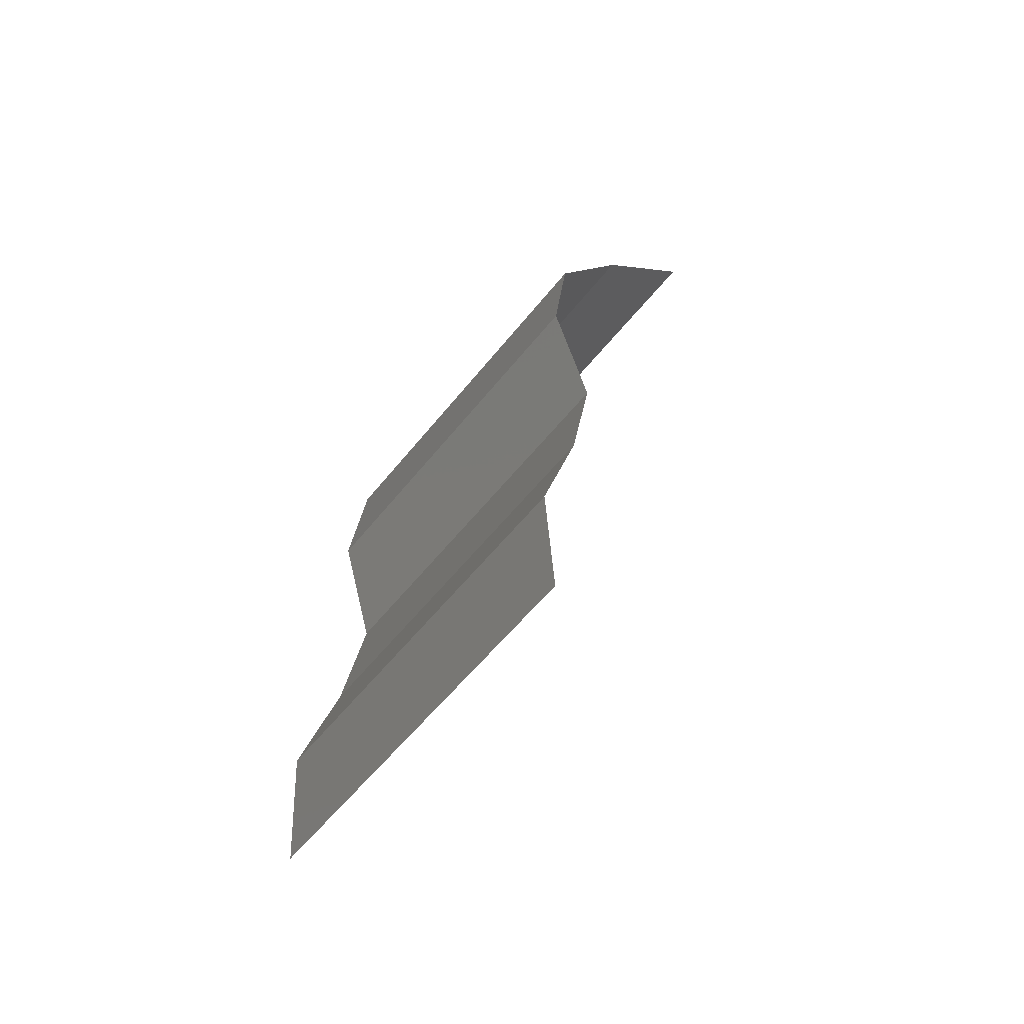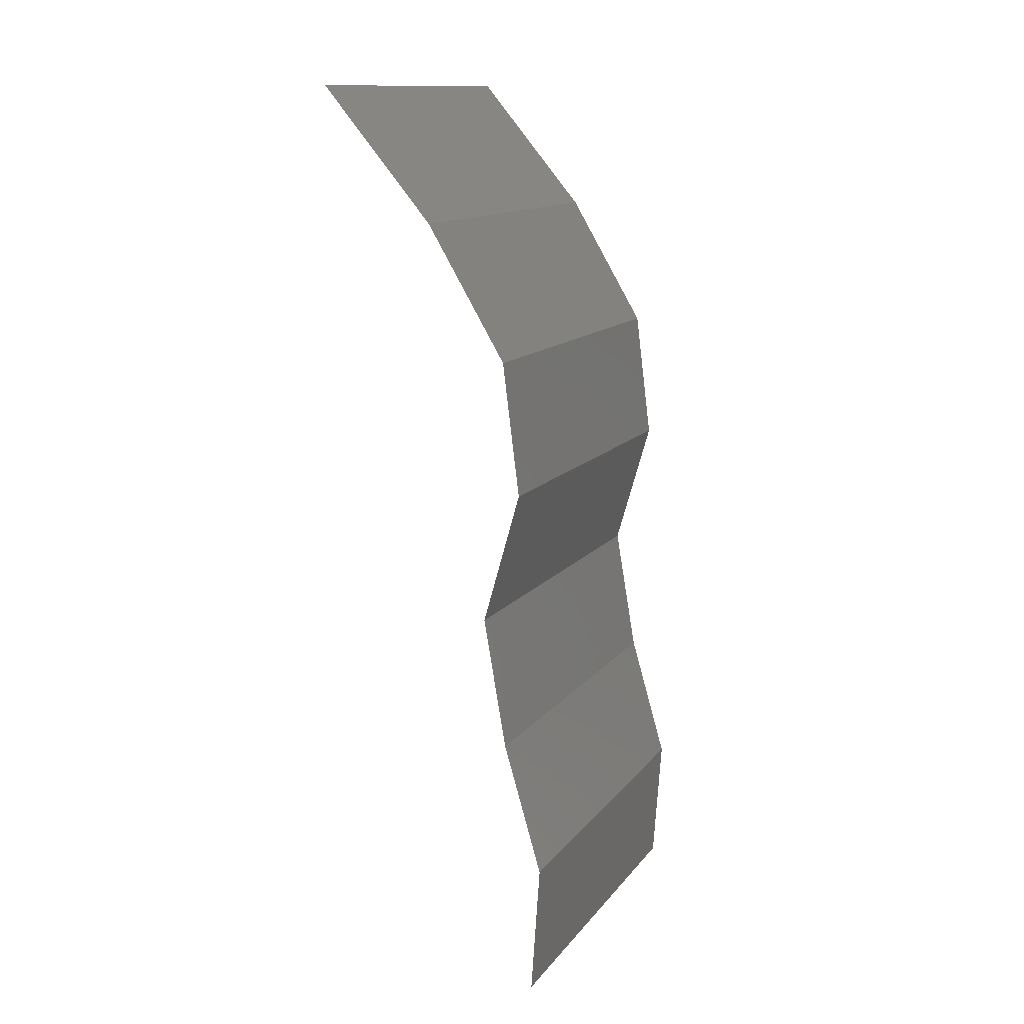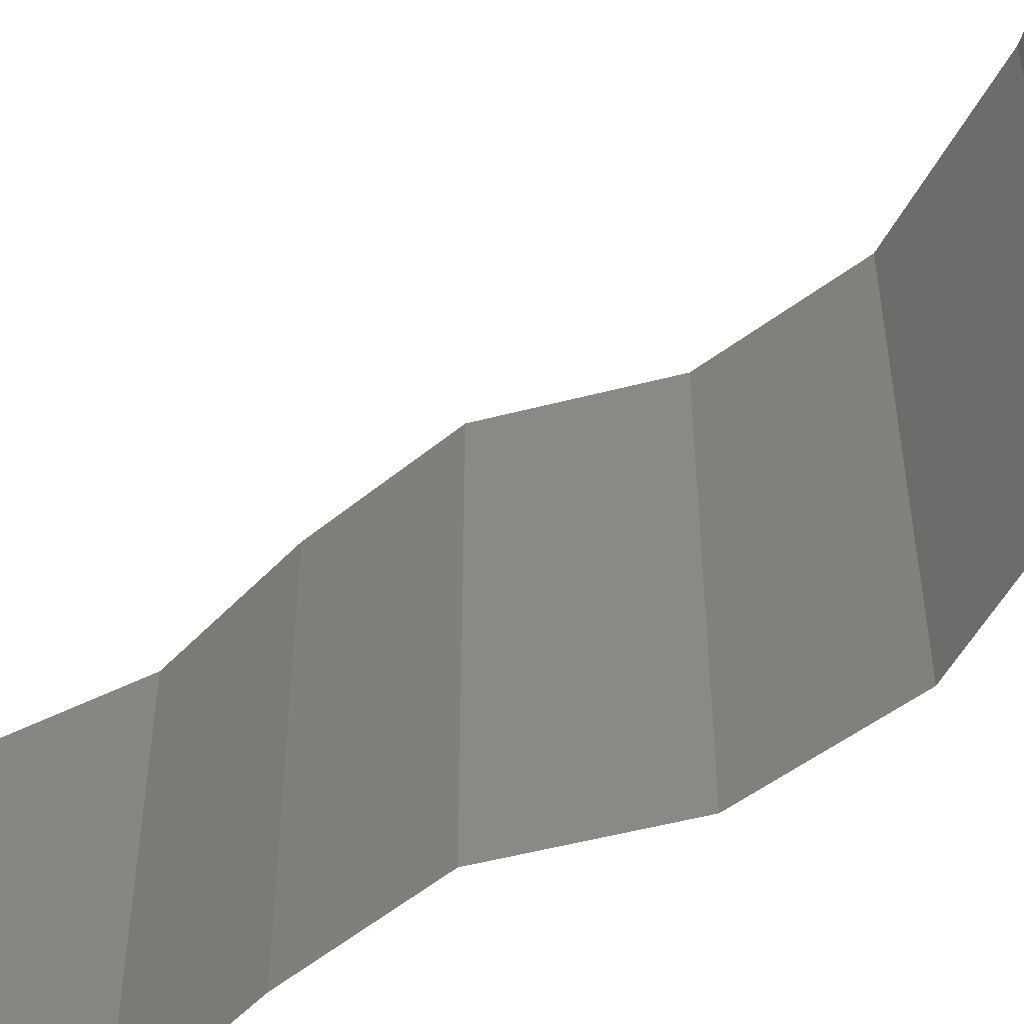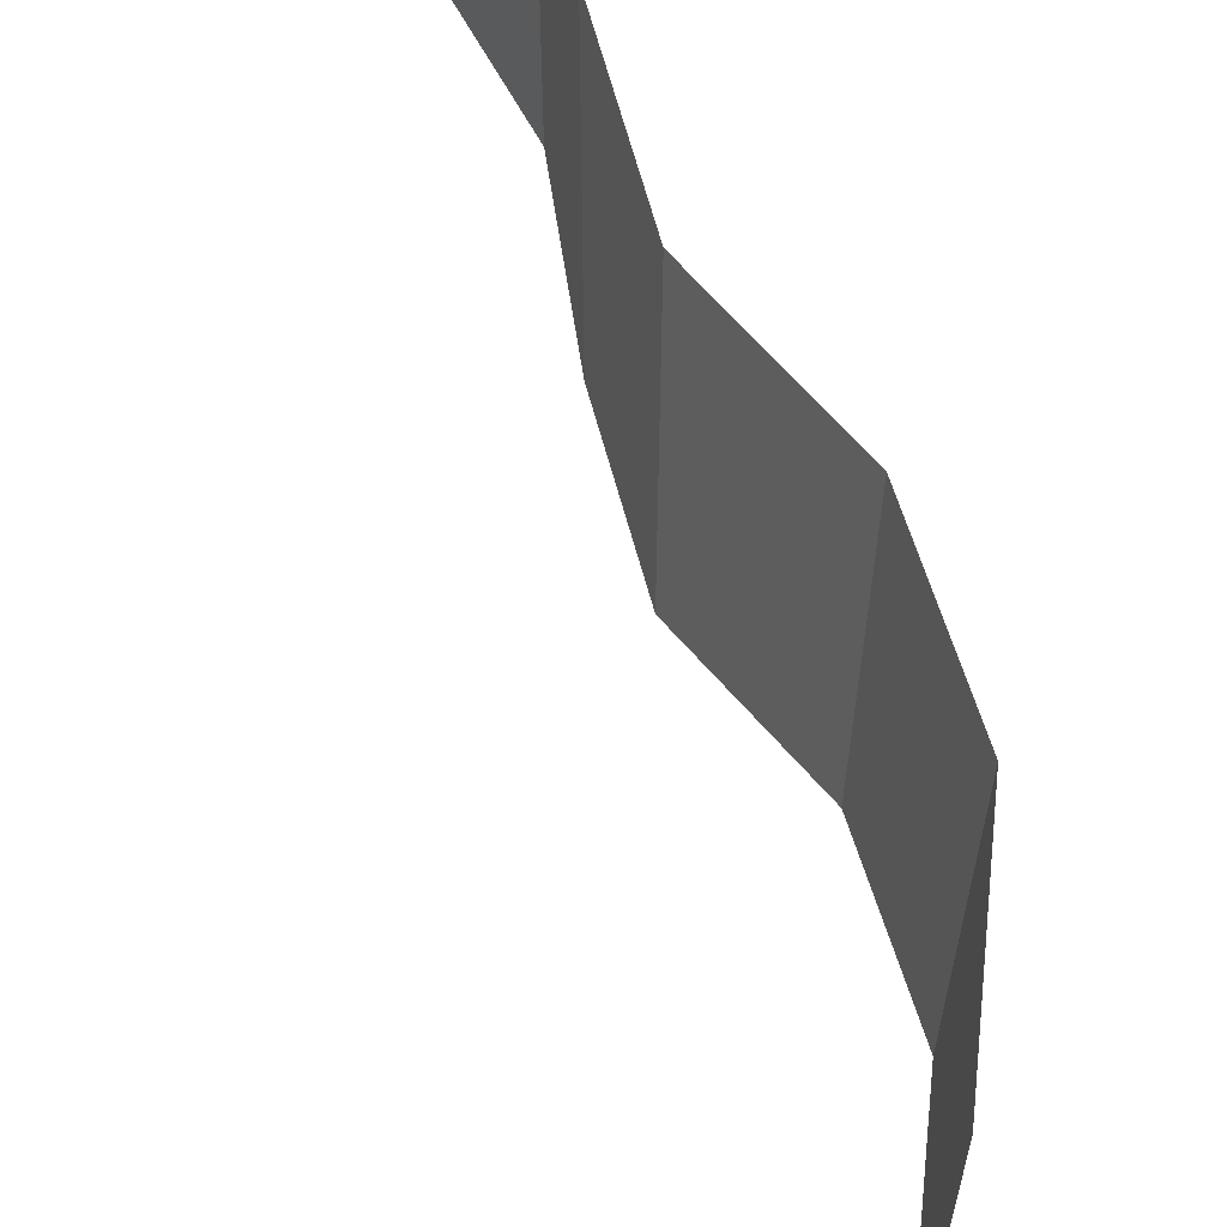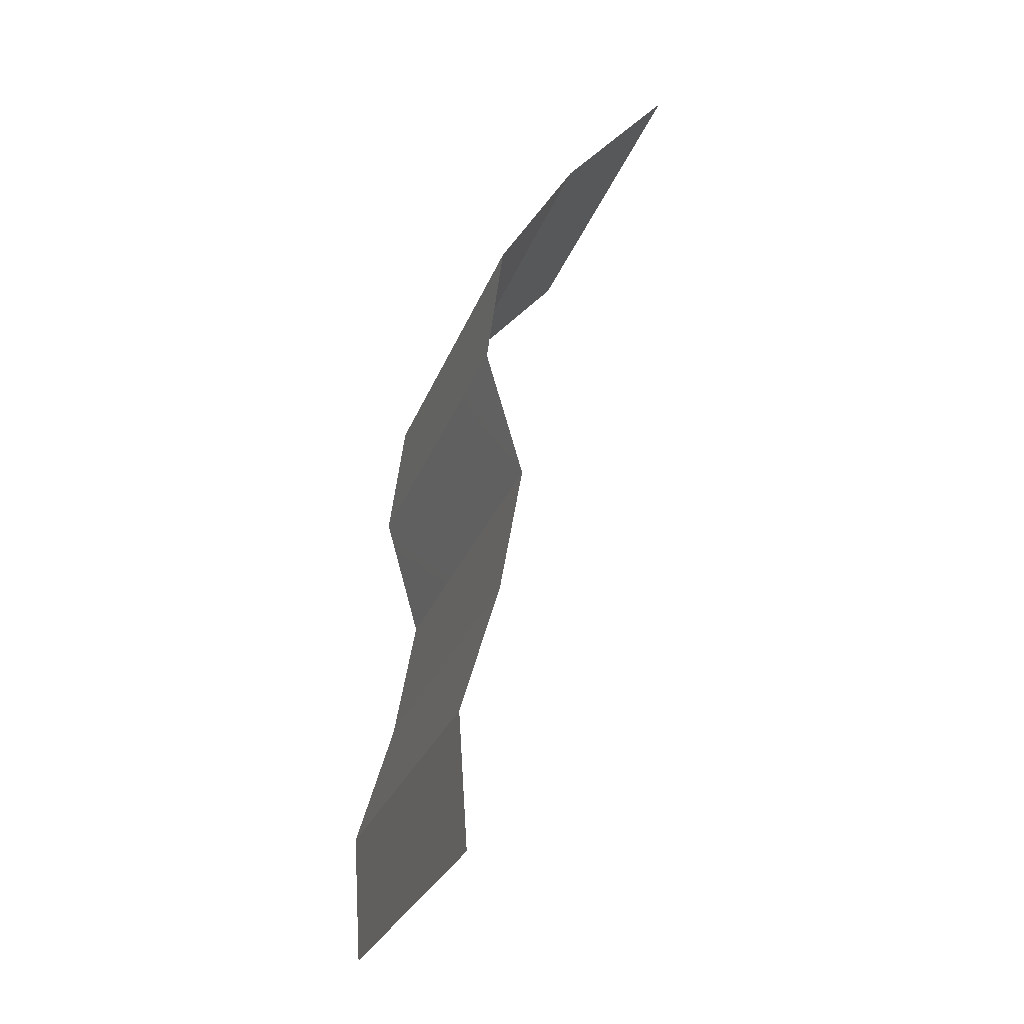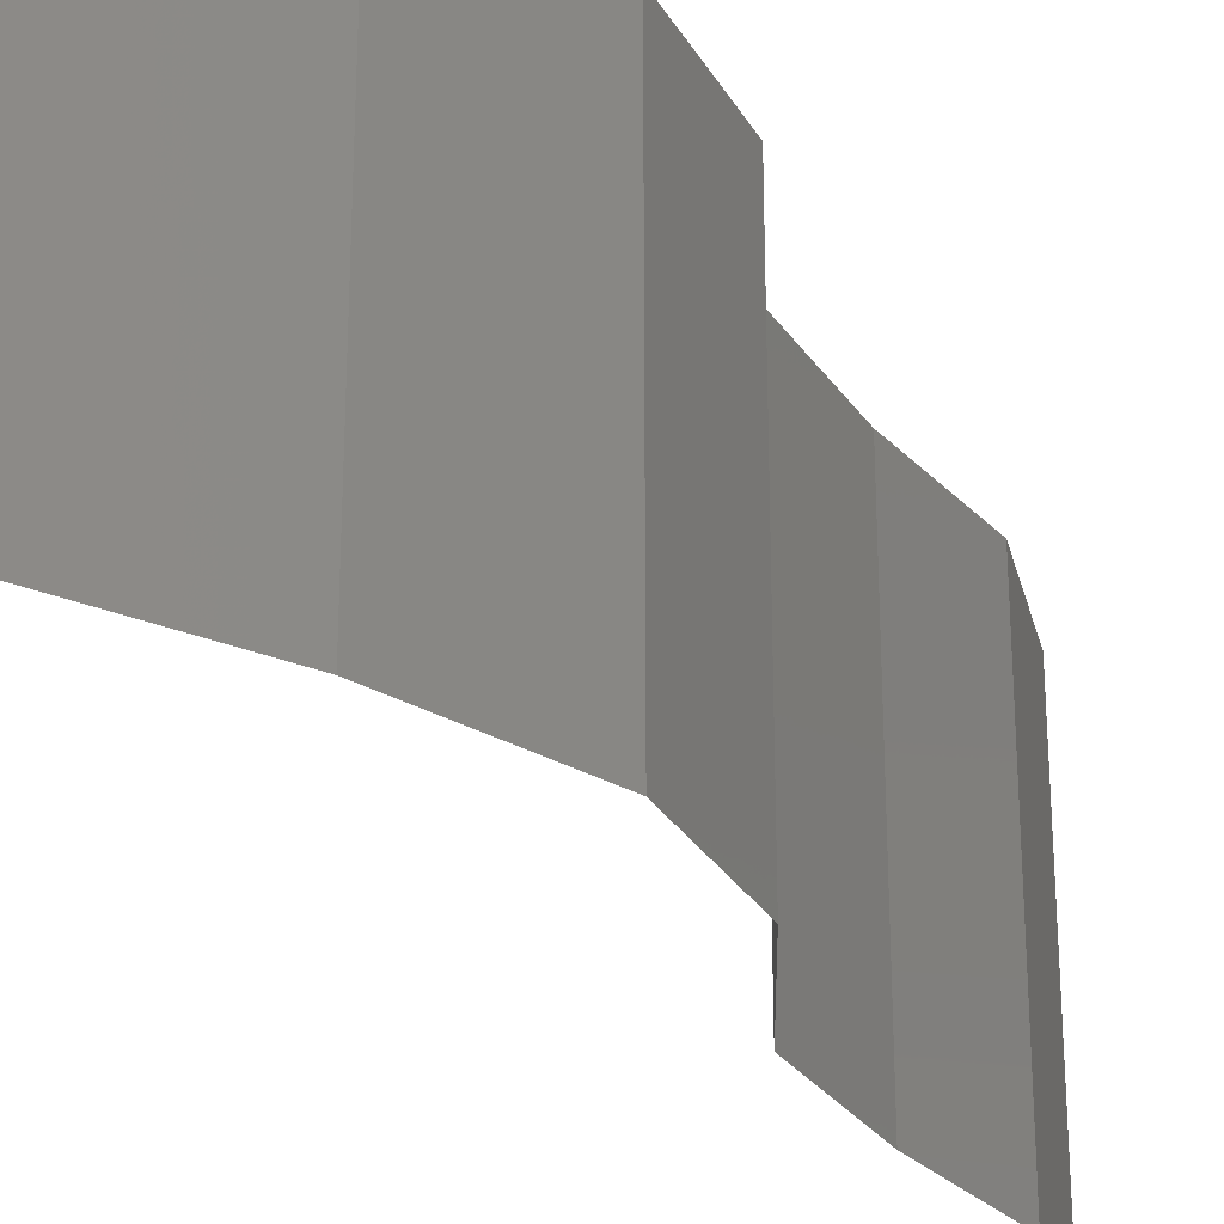
<metadata>
{"format":"stl","ext":"stl","renderer":"f3d","projection":"perspective","resolution":1024,"background":"white","views":[{"elev":-57.8,"azim":-38.2,"up":"+Y"},{"elev":13.2,"azim":-156.4,"up":"+Y"},{"elev":-52.9,"azim":121.6,"up":"+Z"},{"elev":66.8,"azim":154.7,"up":"+Z"},{"elev":-28.9,"azim":-18.5,"up":"+Y"},{"elev":-28.1,"azim":-162.8,"up":"+Z"}]}
</metadata>
<code>
# stl→obj: 38 verts, 56 faces
v 0.03473 0.05442 0.02
v 0.03473 0.05442 0.01
v 0.03184 0.05102 0.015
v 0.02895 0.04762 0
v 0.02895 0.04762 0.01
v 0.03184 0.05102 0.005
v 0.03473 0.05442 0
v 0.02895 0.04762 0.02
v 0.02692 0.04422 0.015
v 0.02488 0.04082 0
v 0.02488 0.04082 0.01
v 0.02692 0.04422 0.005
v 0.02488 0.04082 0.02
v 0.02401 0.03401 0.01
v 0.02445 0.03742 0.005
v 0.02445 0.03742 0.015
v 0.02401 0.03401 0.02
v 0.02401 0.03401 0
v 0.02596 0.02721 0
v 0.02499 0.03061 0.005
v 0.02596 0.02721 0.01
v 0.02499 0.03061 0.015
v 0.02596 0.02721 0.02
v 0.02478 0.02041 0.01
v 0.02537 0.02381 0.005
v 0.02478 0.02041 0.02
v 0.02537 0.02381 0.015
v 0.02478 0.02041 0
v 0.02278 0.01361 0.02
v 0.02378 0.01701 0.015
v 0.02278 0.01361 0
v 0.02378 0.01701 0.005
v 0.02278 0.01361 0.01
v 0.02324 0.006803 0.01
v 0.02301 0.0102 0.005
v 0.02301 0.0102 0.015
v 0.02324 0.006803 0.02
v 0.02324 0.006803 0
f 1 2 3
f 4 5 6
f 2 7 6
f 5 8 3
f 5 2 6
f 2 5 3
f 8 1 3
f 7 4 6
f 8 5 9
f 10 11 12
f 5 4 12
f 11 13 9
f 11 5 12
f 5 11 9
f 4 10 12
f 13 8 9
f 14 11 15
f 11 14 16
f 17 13 16
f 10 18 15
f 11 10 15
f 13 11 16
f 18 14 15
f 14 17 16
f 18 19 20
f 14 21 22
f 23 17 22
f 21 14 20
f 14 18 20
f 17 14 22
f 19 21 20
f 21 23 22
f 24 21 25
f 26 23 27
f 21 24 27
f 19 28 25
f 21 19 25
f 23 21 27
f 28 24 25
f 24 26 27
f 29 26 30
f 28 31 32
f 33 24 32
f 24 33 30
f 24 28 32
f 26 24 30
f 31 33 32
f 33 29 30
f 34 33 35
f 33 34 36
f 37 29 36
f 31 38 35
f 33 31 35
f 29 33 36
f 38 34 35
f 34 37 36

</code>
